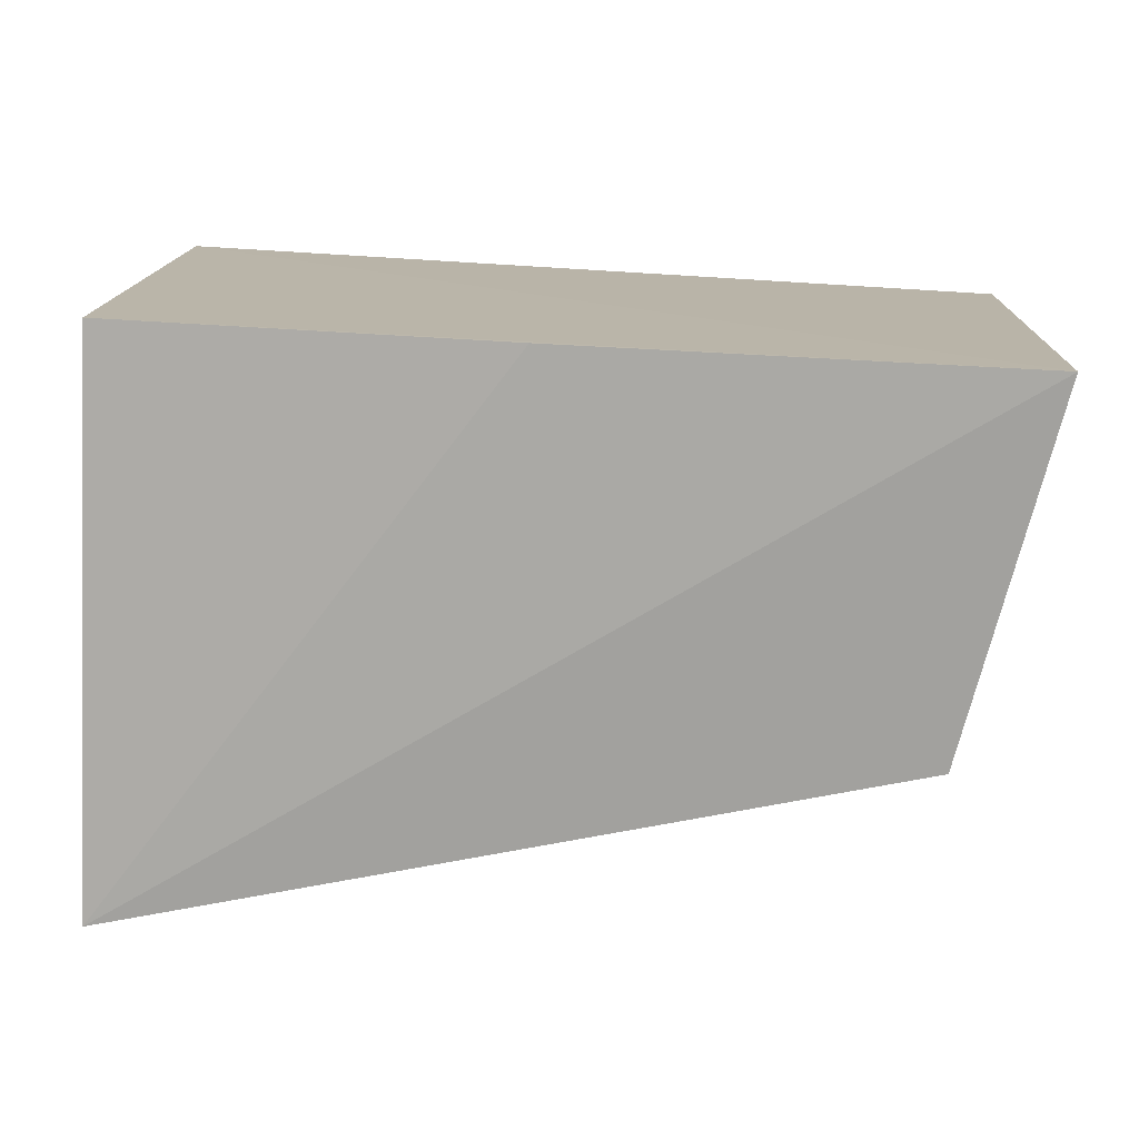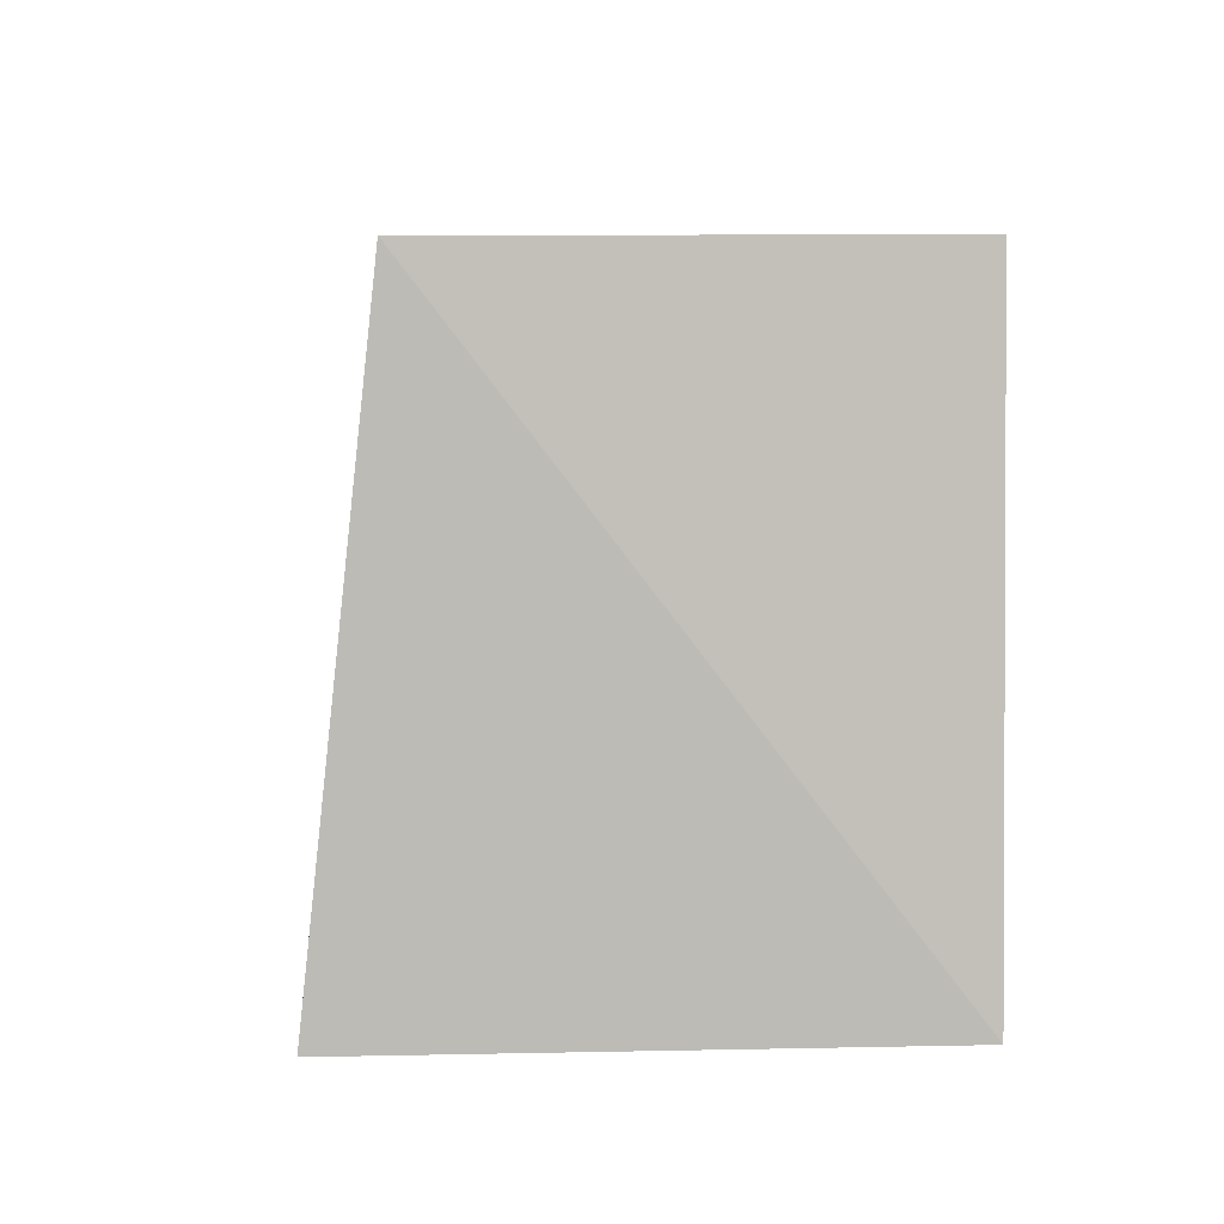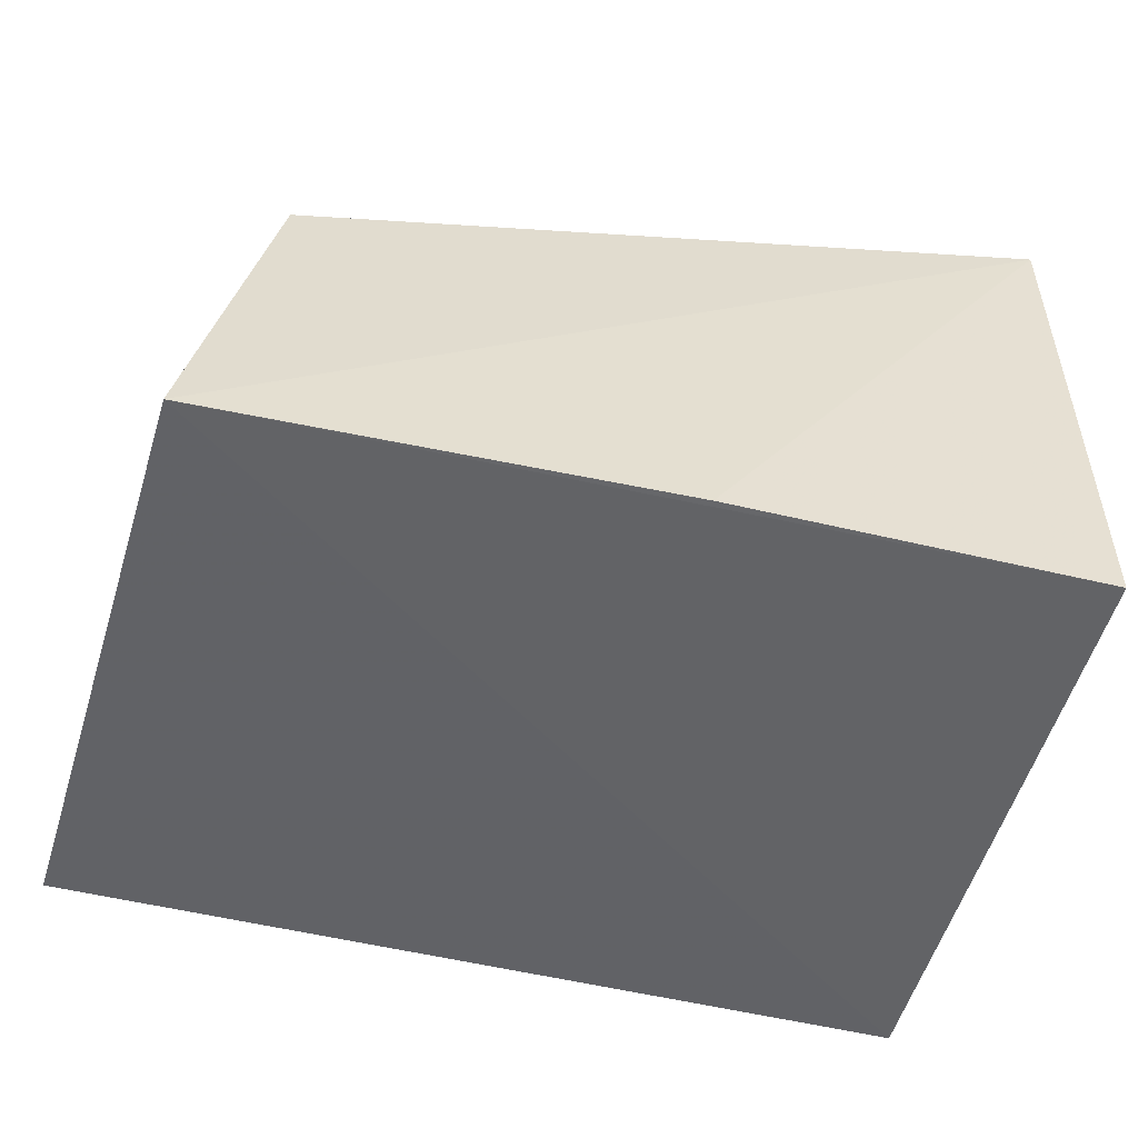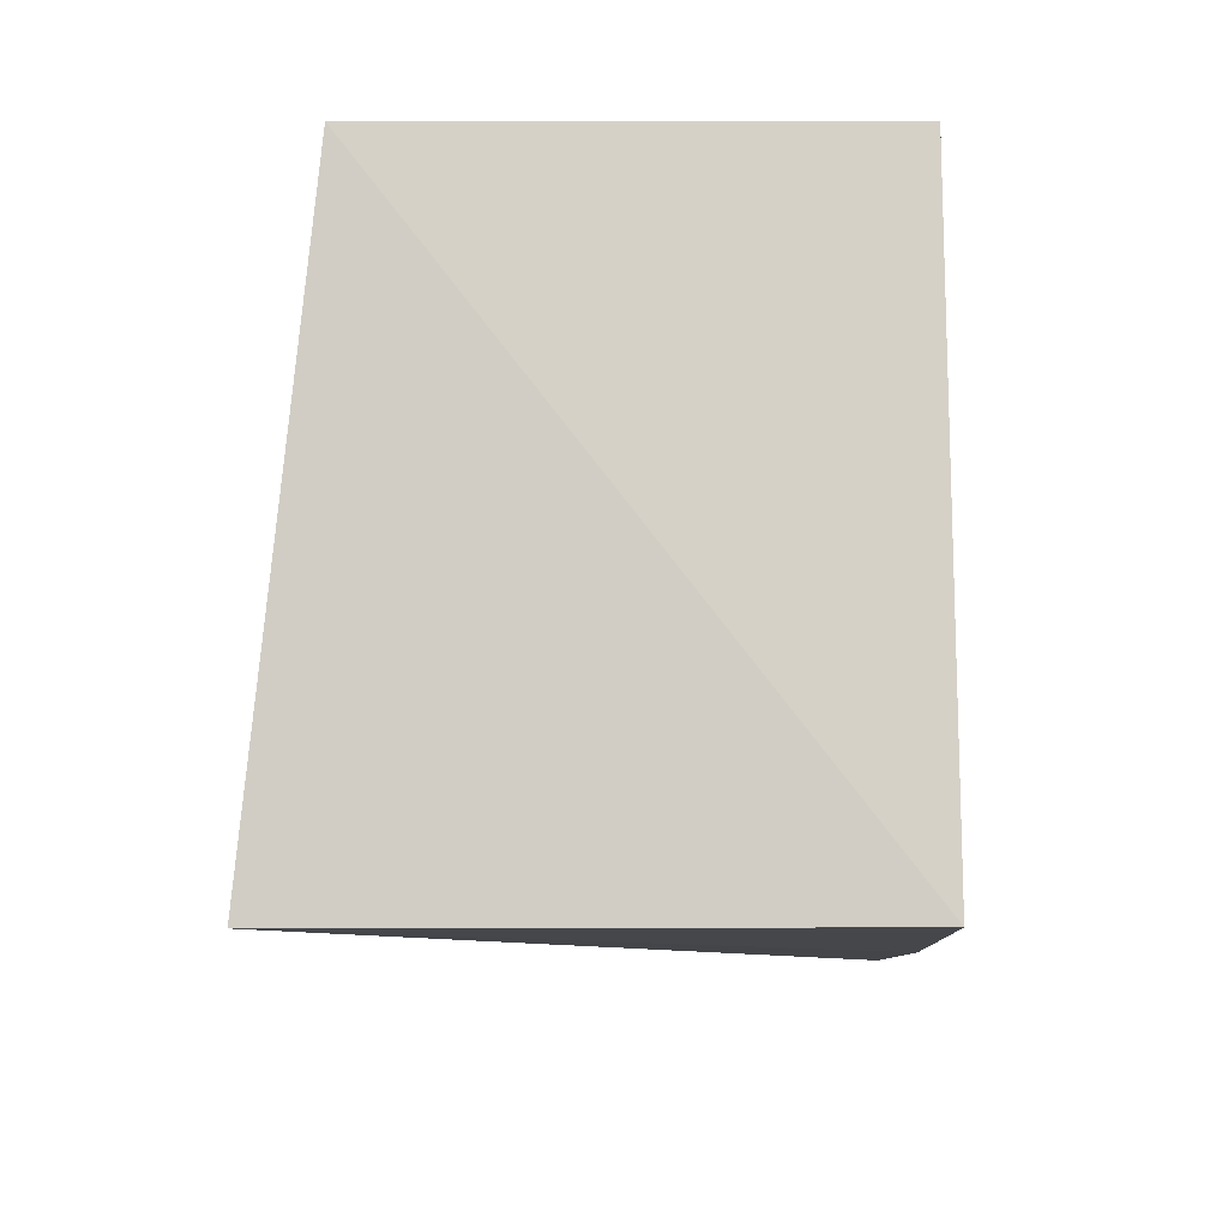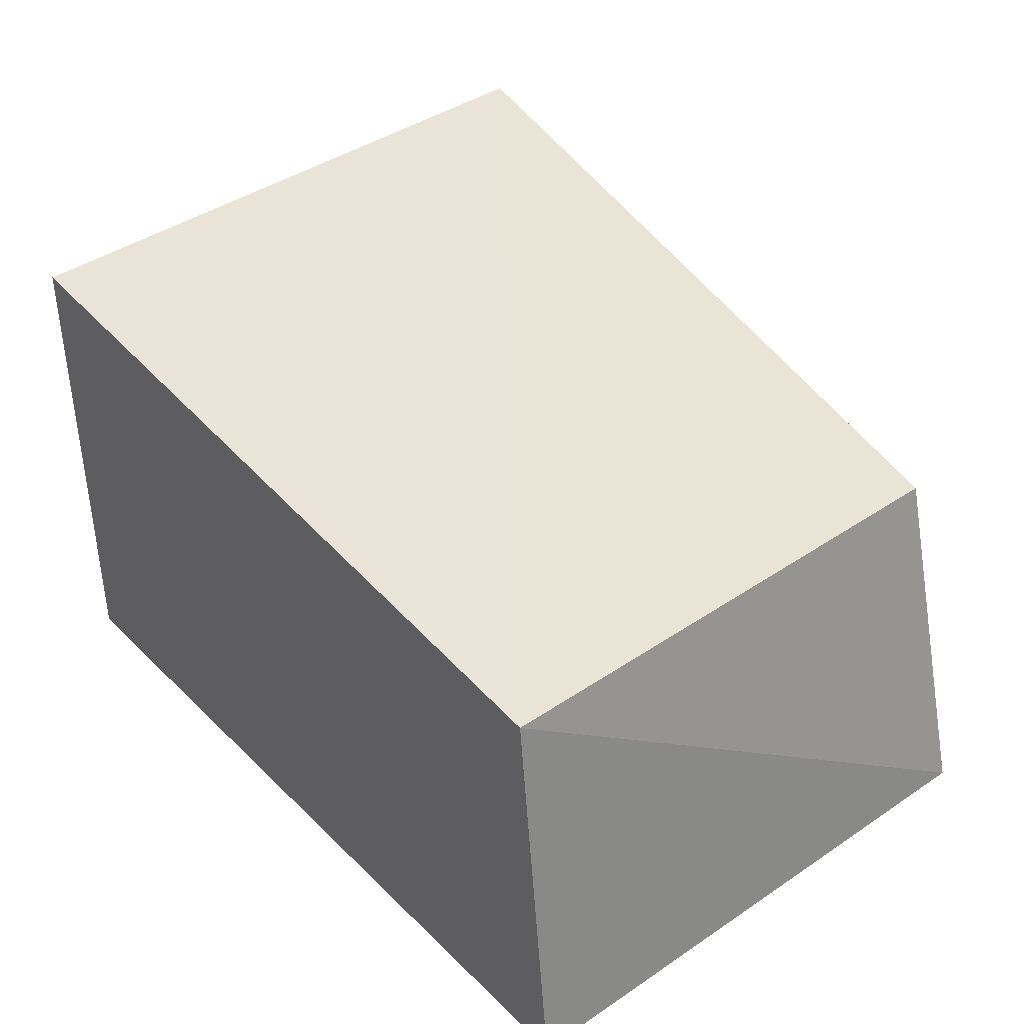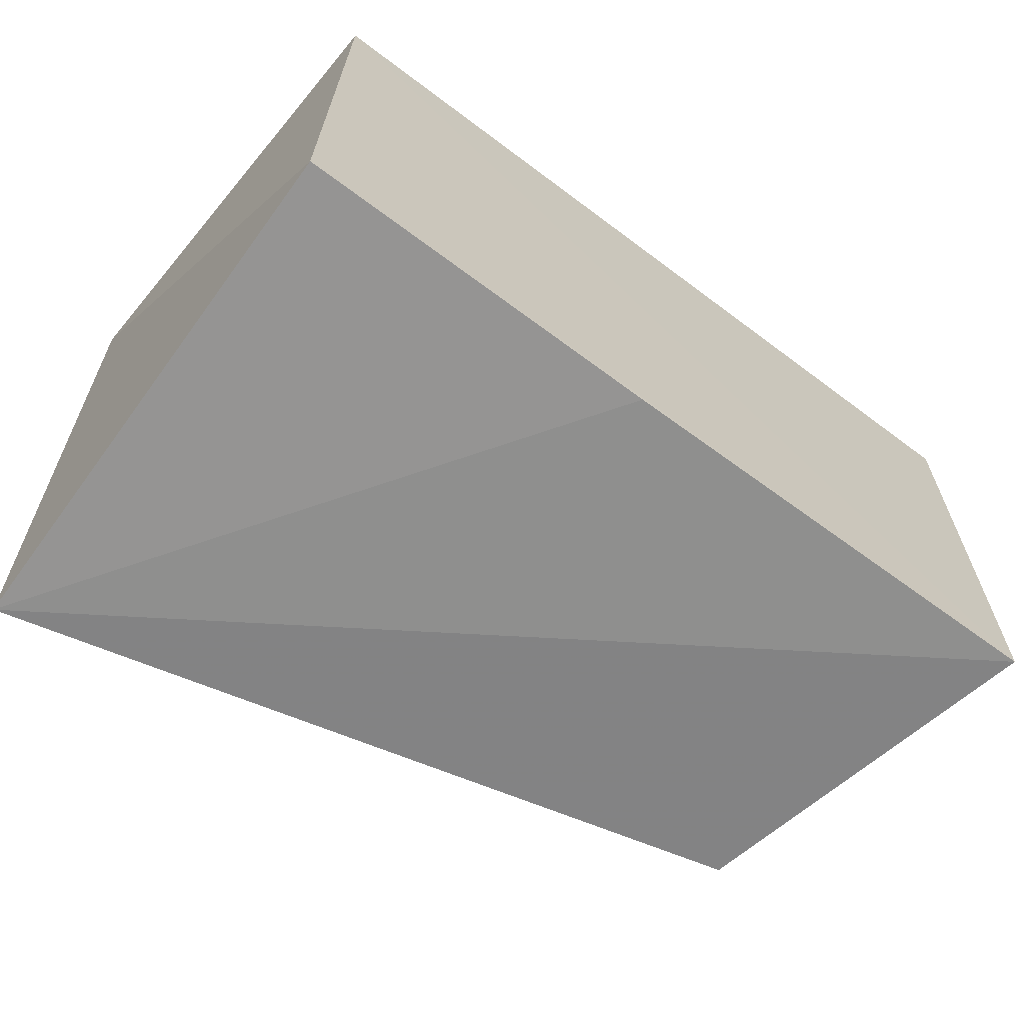
<metadata>
{"format":"obj","ext":"obj","renderer":"f3d","projection":"perspective","resolution":1024,"background":"white","views":[{"elev":-76.5,"azim":177.3,"up":"+Y"},{"elev":3.5,"azim":85.6,"up":"+Y"},{"elev":-51.1,"azim":-14.3,"up":"+Z"},{"elev":-10.3,"azim":92.0,"up":"+Y"},{"elev":36.4,"azim":-128.2,"up":"+Z"},{"elev":-67.2,"azim":143.8,"up":"+Y"}]}
</metadata>
<code>
v 0.004459 0.006248 0.02829
v 0.002997 -0.02307 0.03137
v 0.002986 -0.02308 0.005534
v -0.03841 0.006503 0.006242
v -0.036 0.006264 0.02469
v -0.03686 -0.02239 0.00593
v 0.002987 0.006536 0.005703
v -0.01477 -0.02307 0.005716
v -0.0333 -0.02119 0.02351
f 1 2 3
f 5 2 1
f 5 1 4
f 6 5 4
f 7 1 3
f 7 4 1
f 7 6 4
f 7 3 6
f 8 6 3
f 8 3 2
f 8 2 6
f 9 6 2
f 9 2 5
f 9 5 6

</code>
